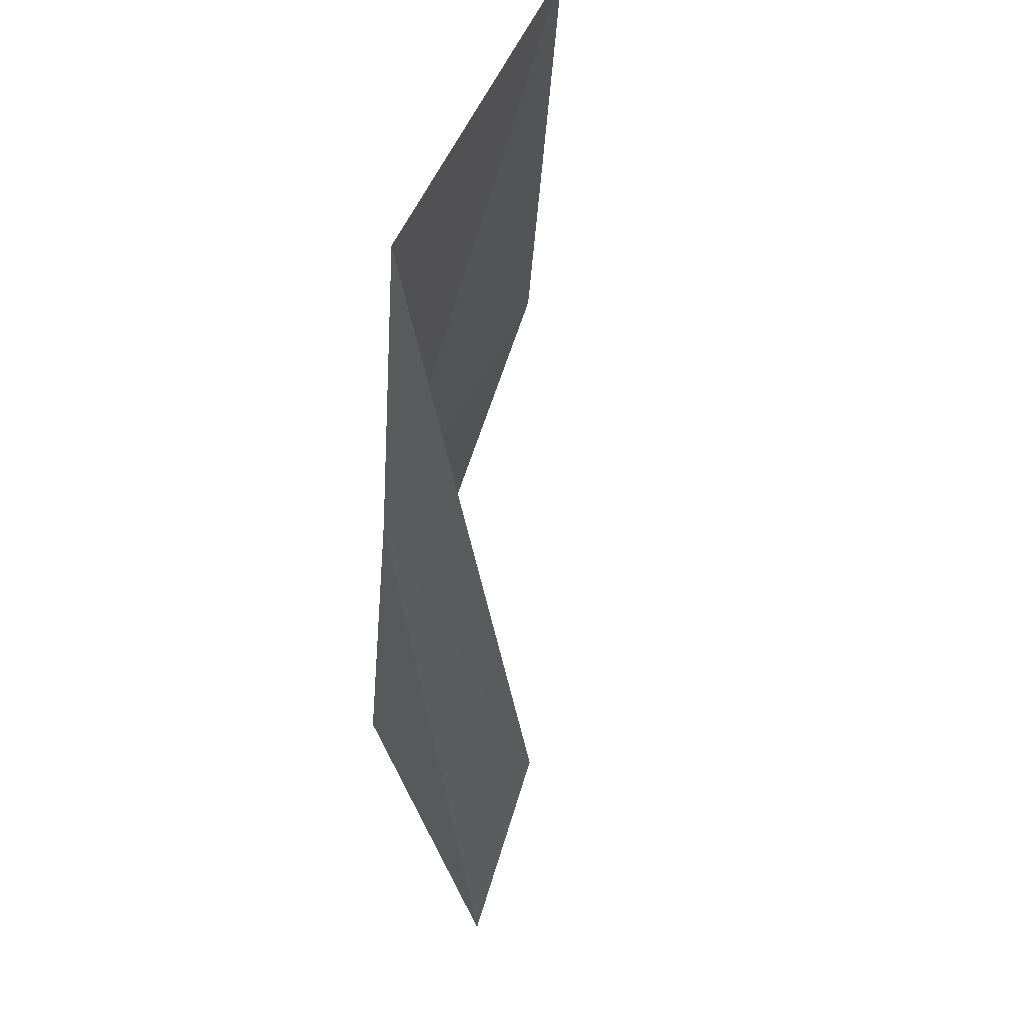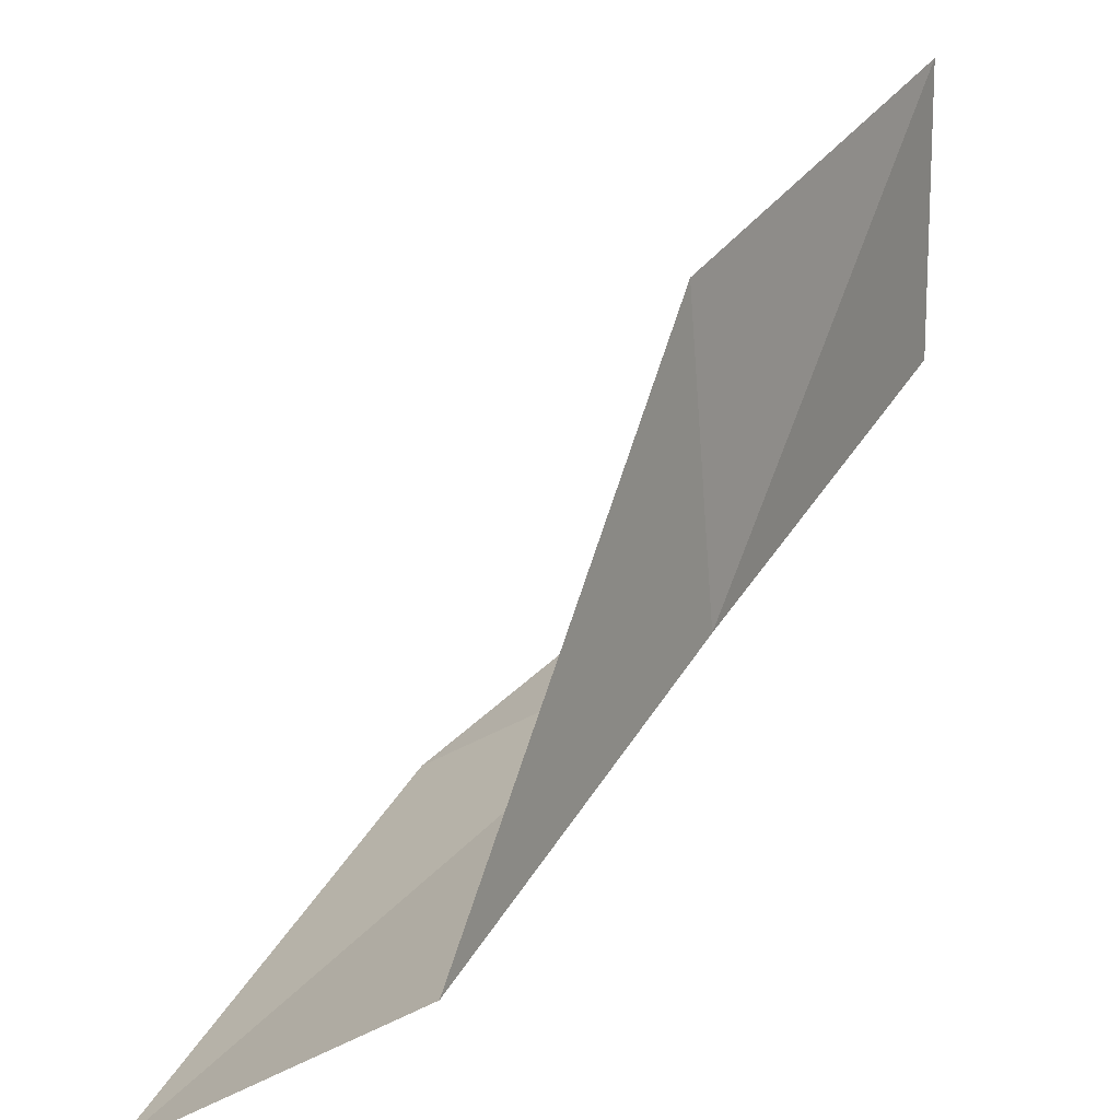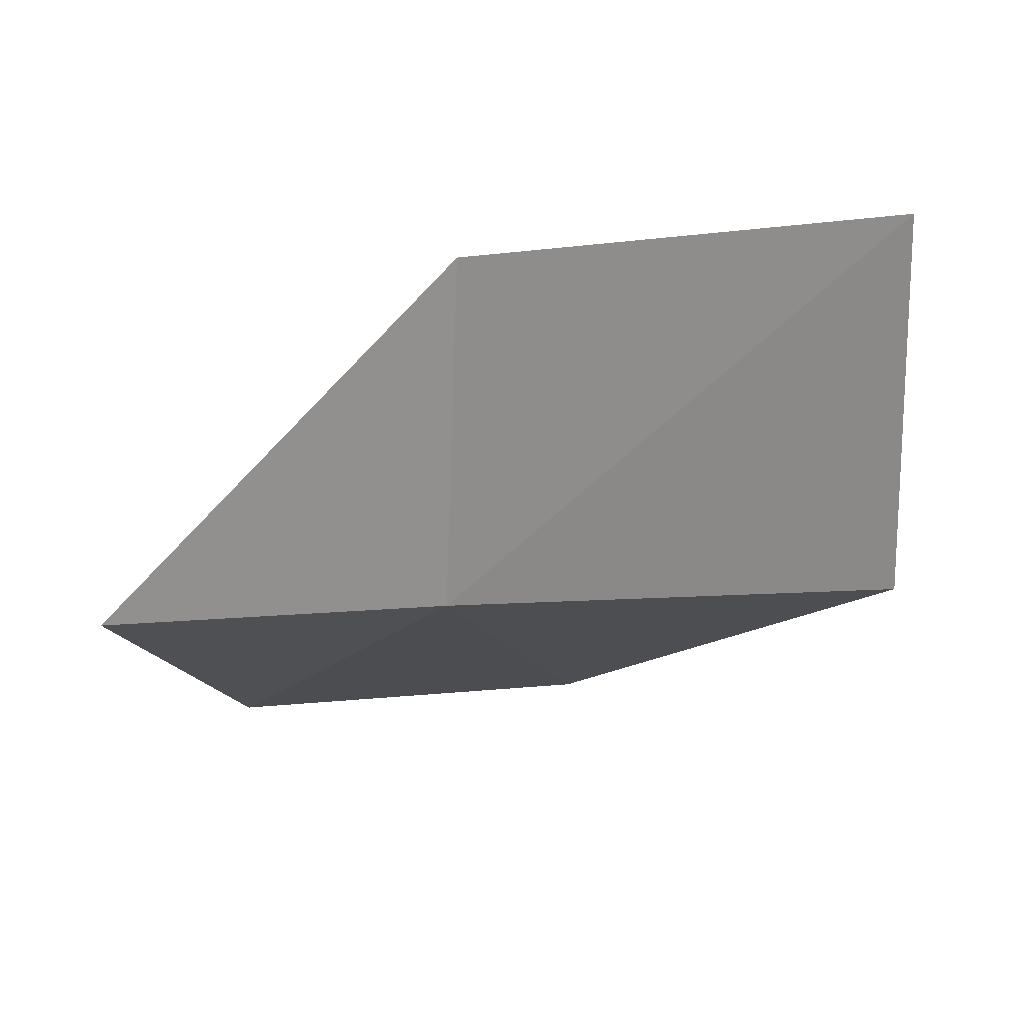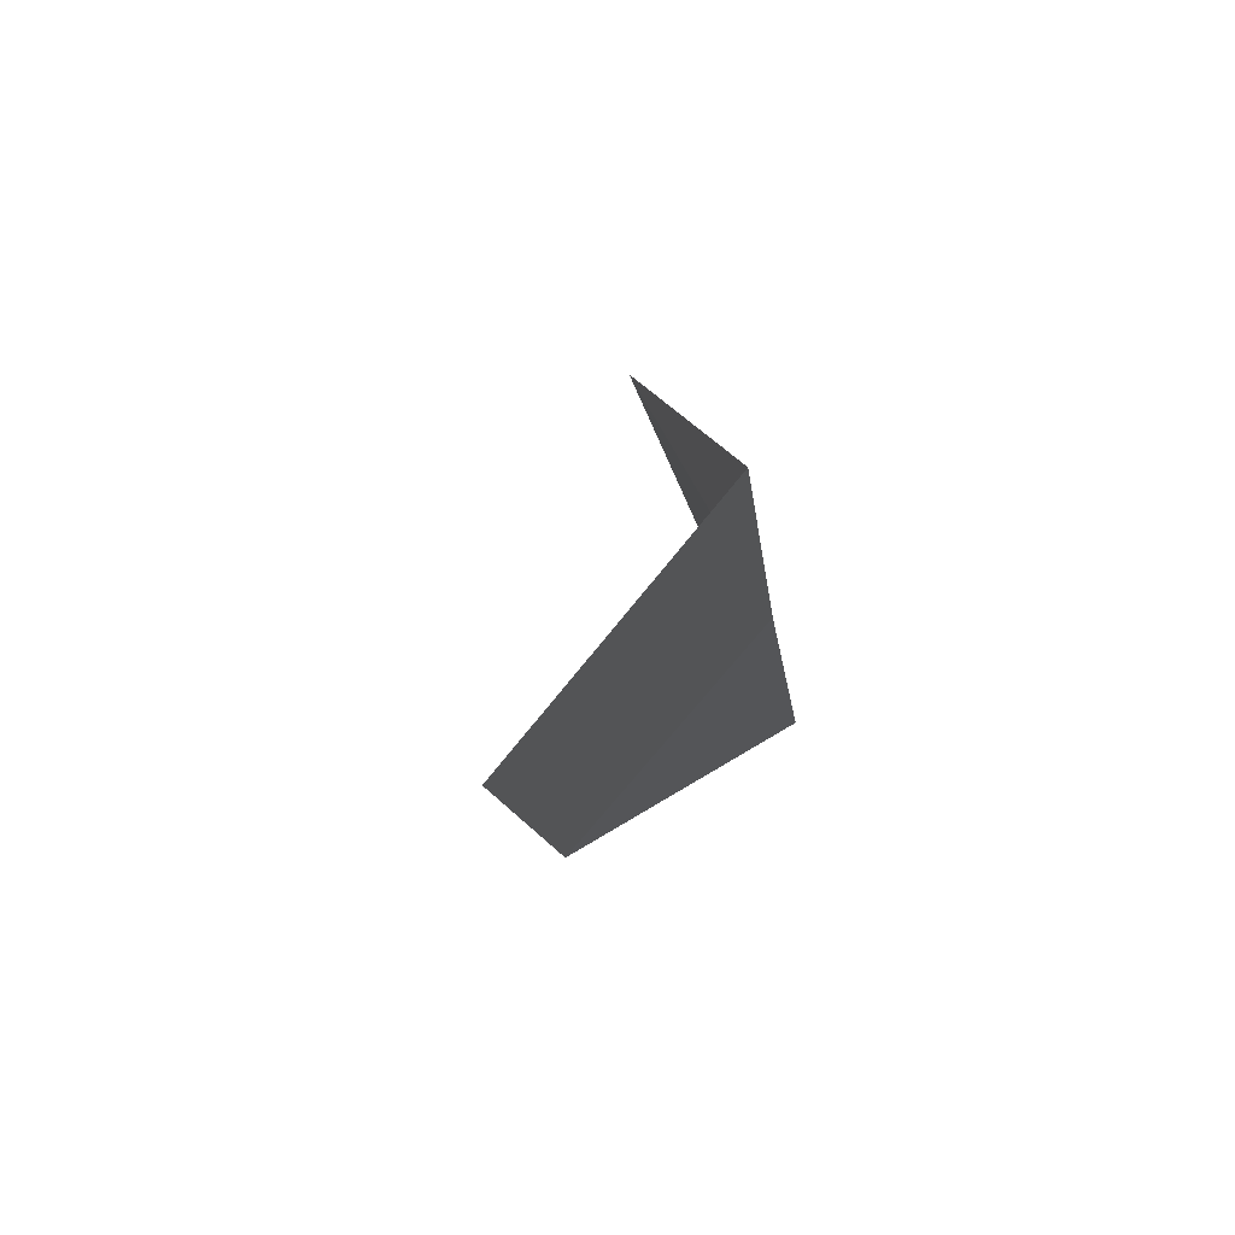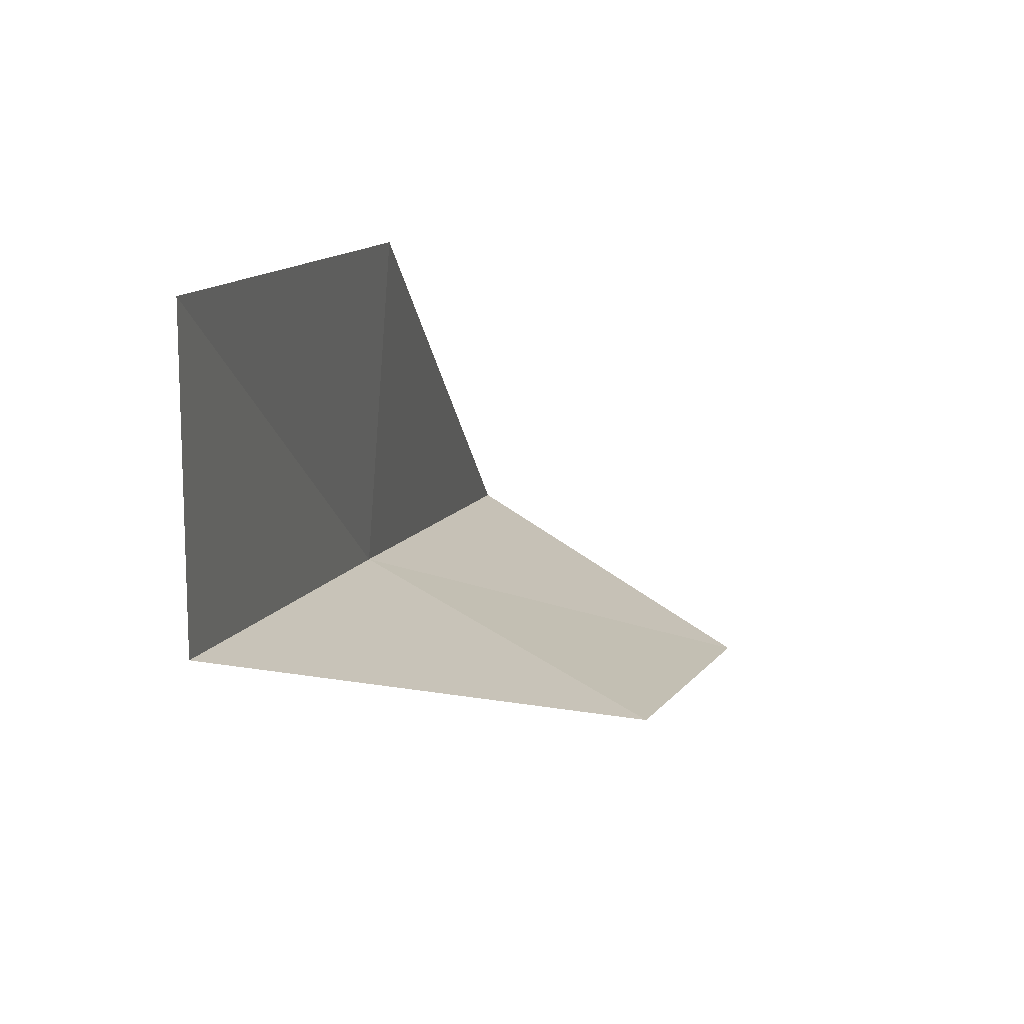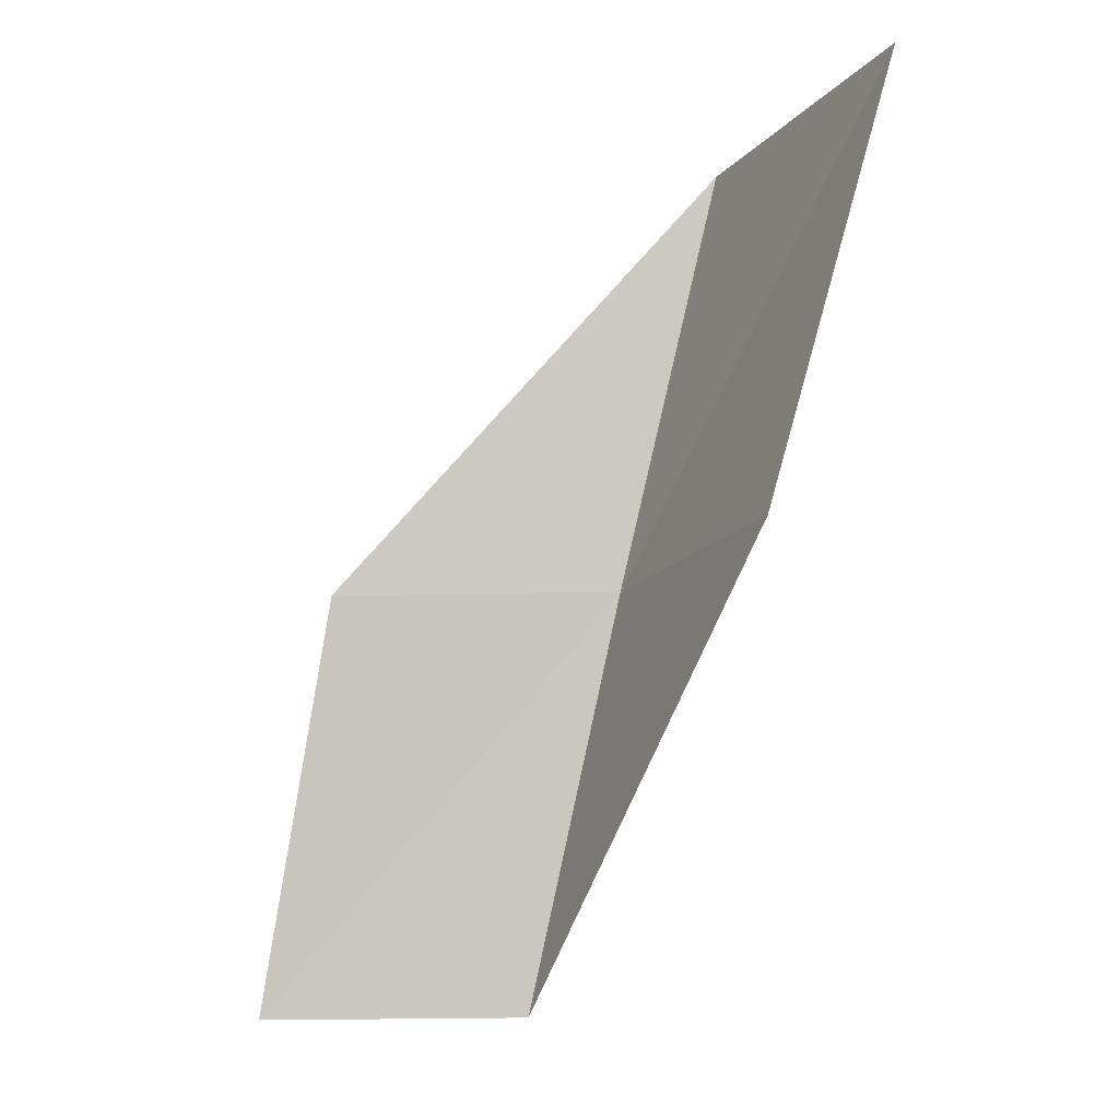
<metadata>
{"format":"obj","ext":"obj","renderer":"f3d","projection":"perspective","resolution":1024,"background":"white","views":[{"elev":73.6,"azim":153.3,"up":"+Z"},{"elev":22.9,"azim":17.0,"up":"+Y"},{"elev":17.0,"azim":115.7,"up":"+Y"},{"elev":58.1,"azim":-20.5,"up":"+Z"},{"elev":23.0,"azim":-178.0,"up":"+Y"},{"elev":-16.4,"azim":-83.5,"up":"+Z"}]}
</metadata>
<code>
v -26.53 13.33 52.3
v -26.77 16.41 52.3
v -27.44 12.18 56.66
v -30.16 10.34 56.66
v -29.14 11.69 52.3
v -25.62 17.32 47.94
v -25.56 14.42 47.94
f 1 3 2
f 1 5 4
f 1 4 3
f 1 6 7
f 1 2 6
f 1 7 5

</code>
